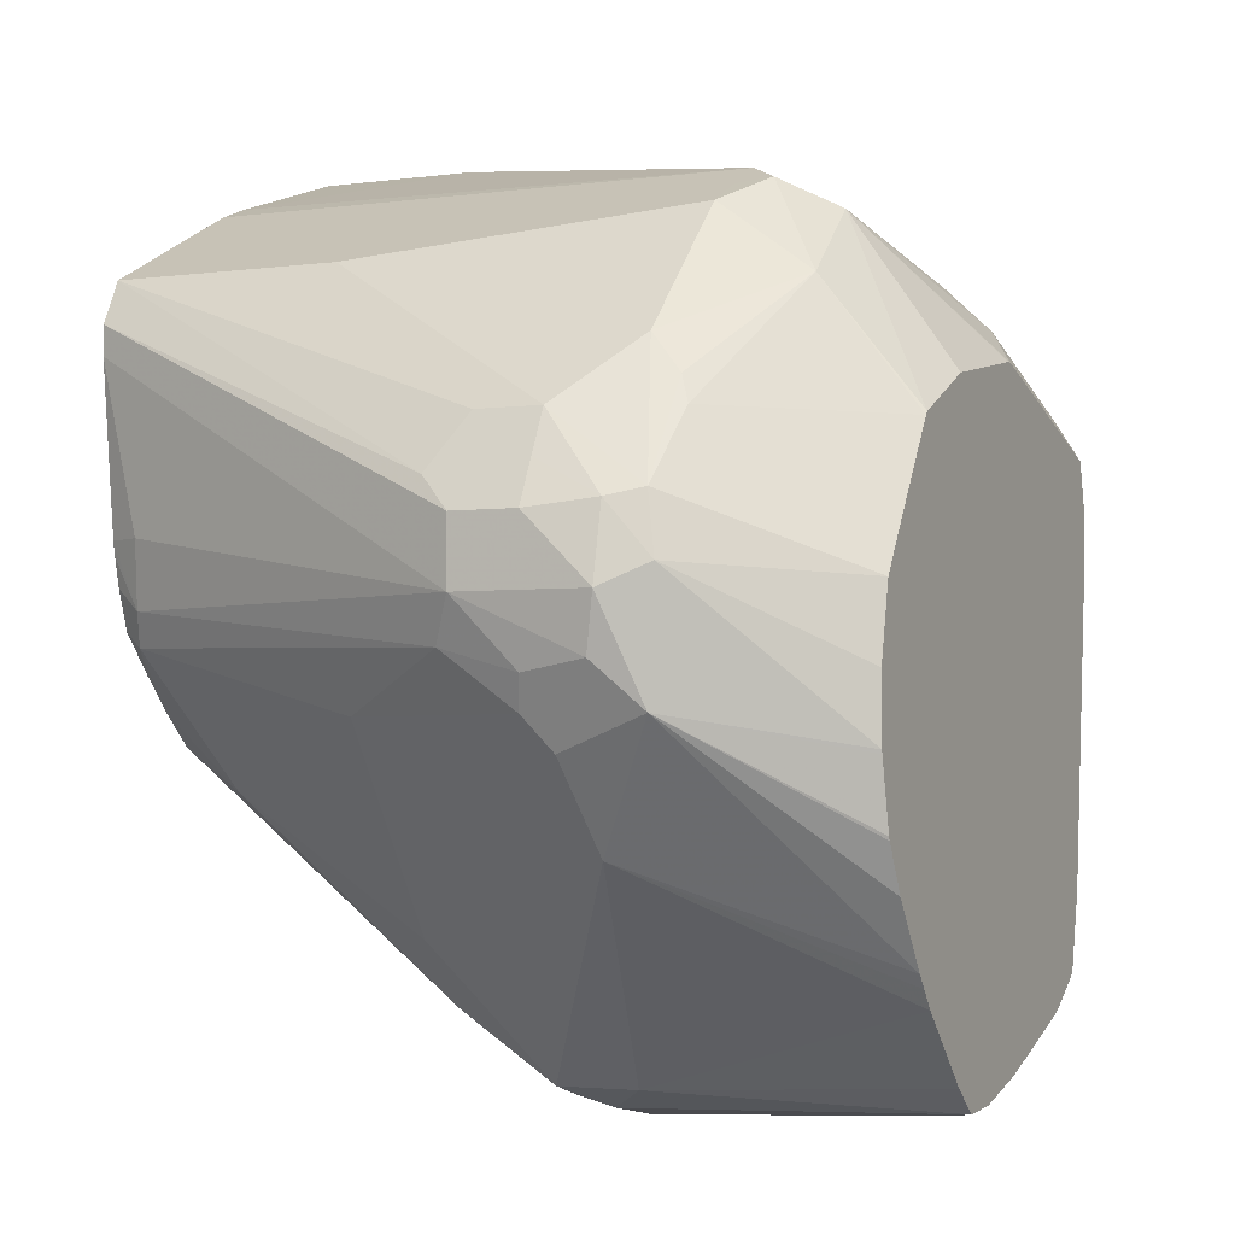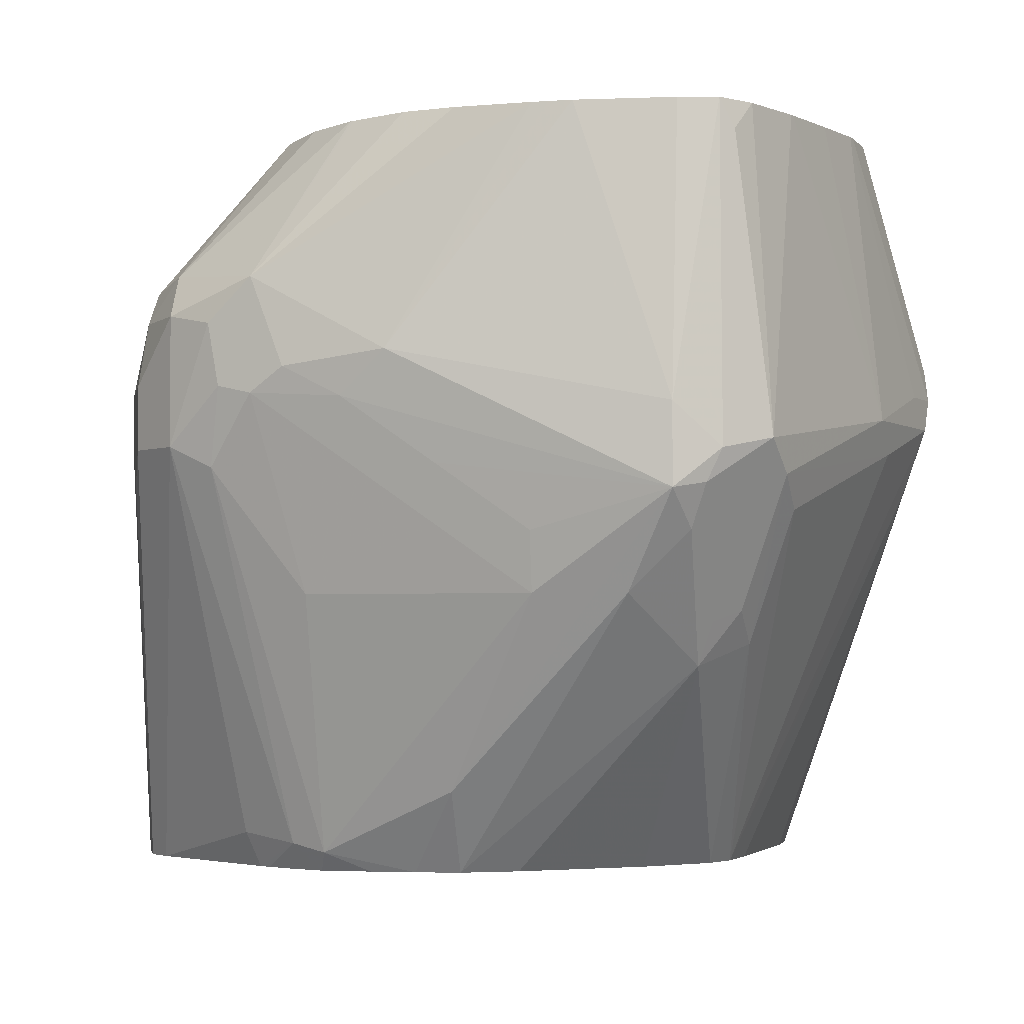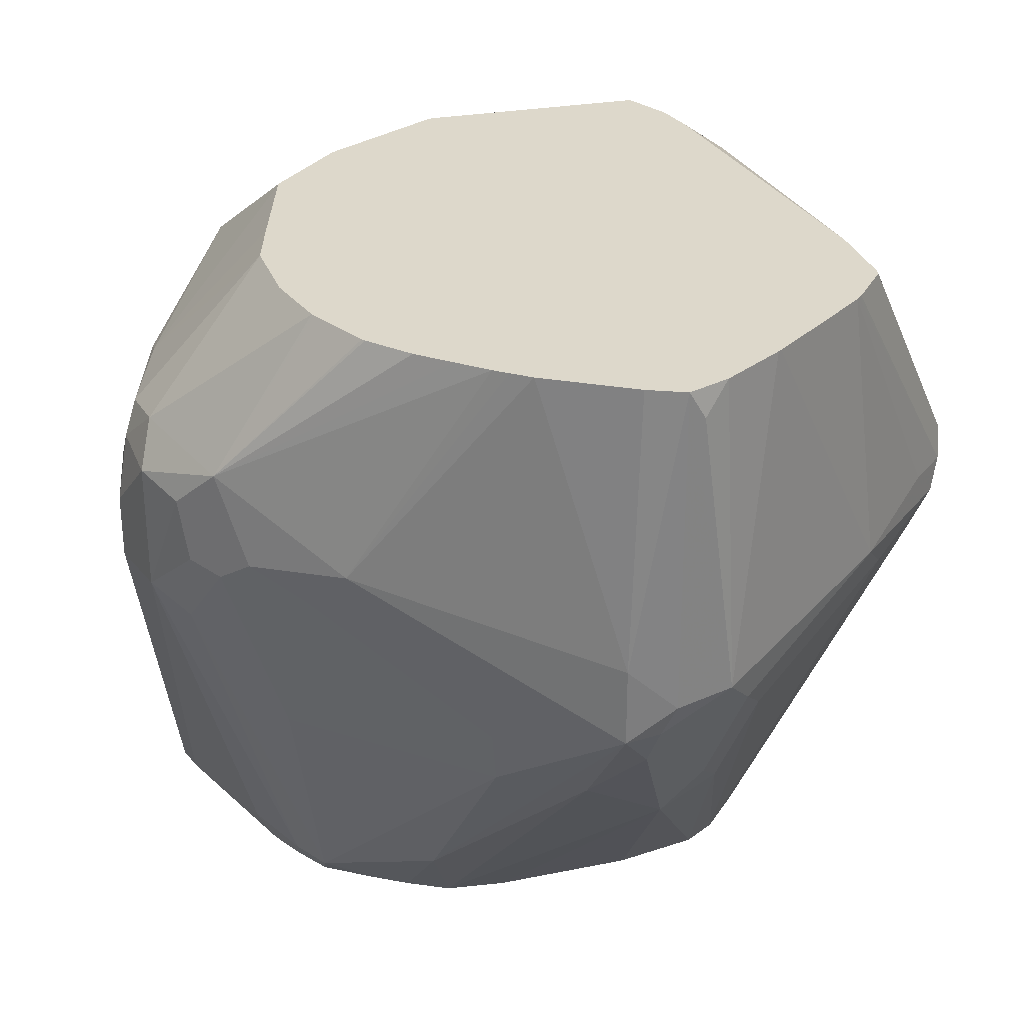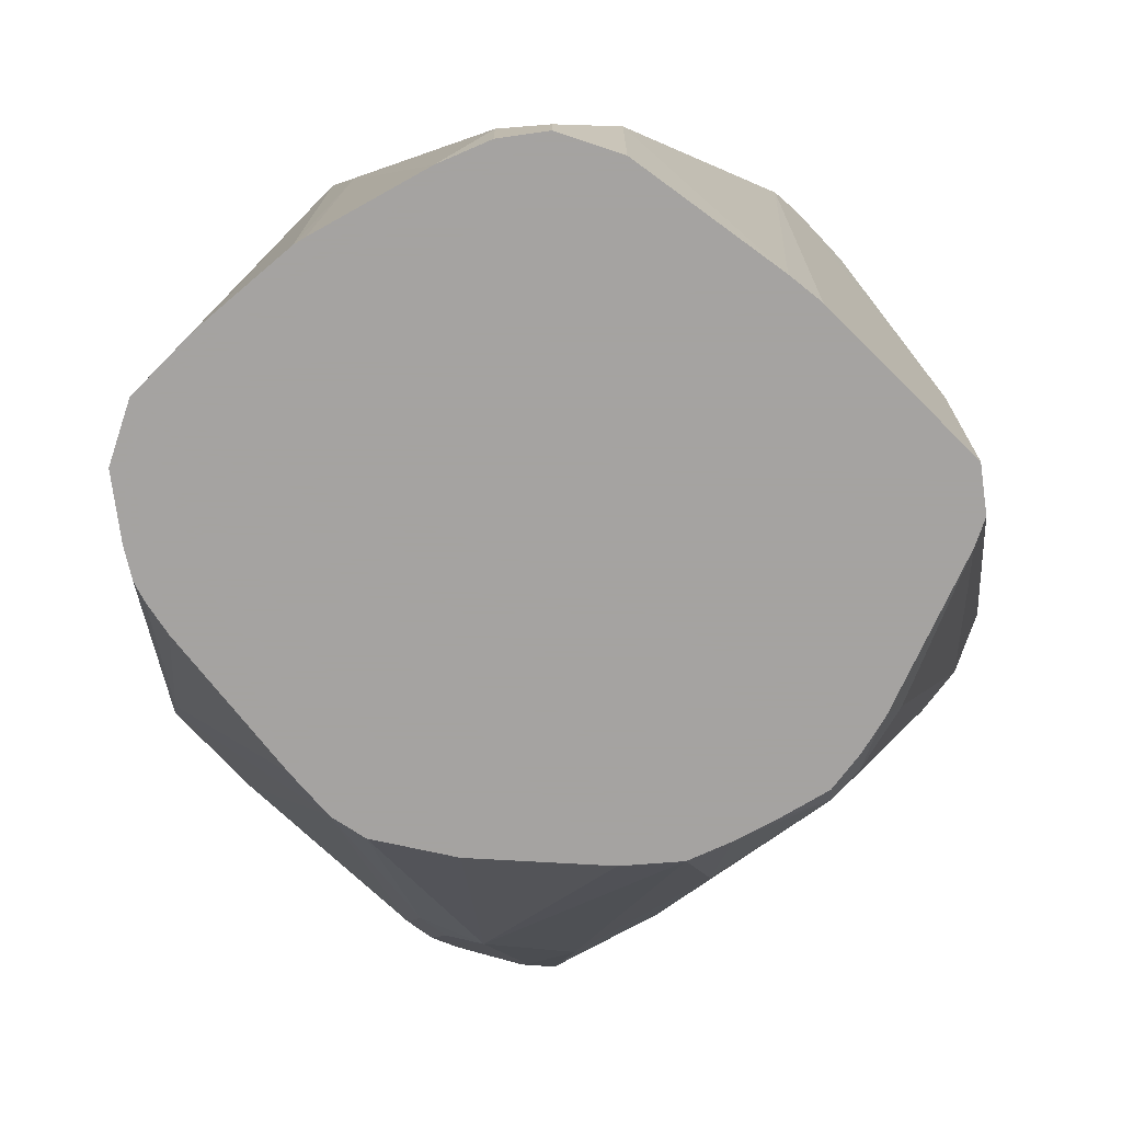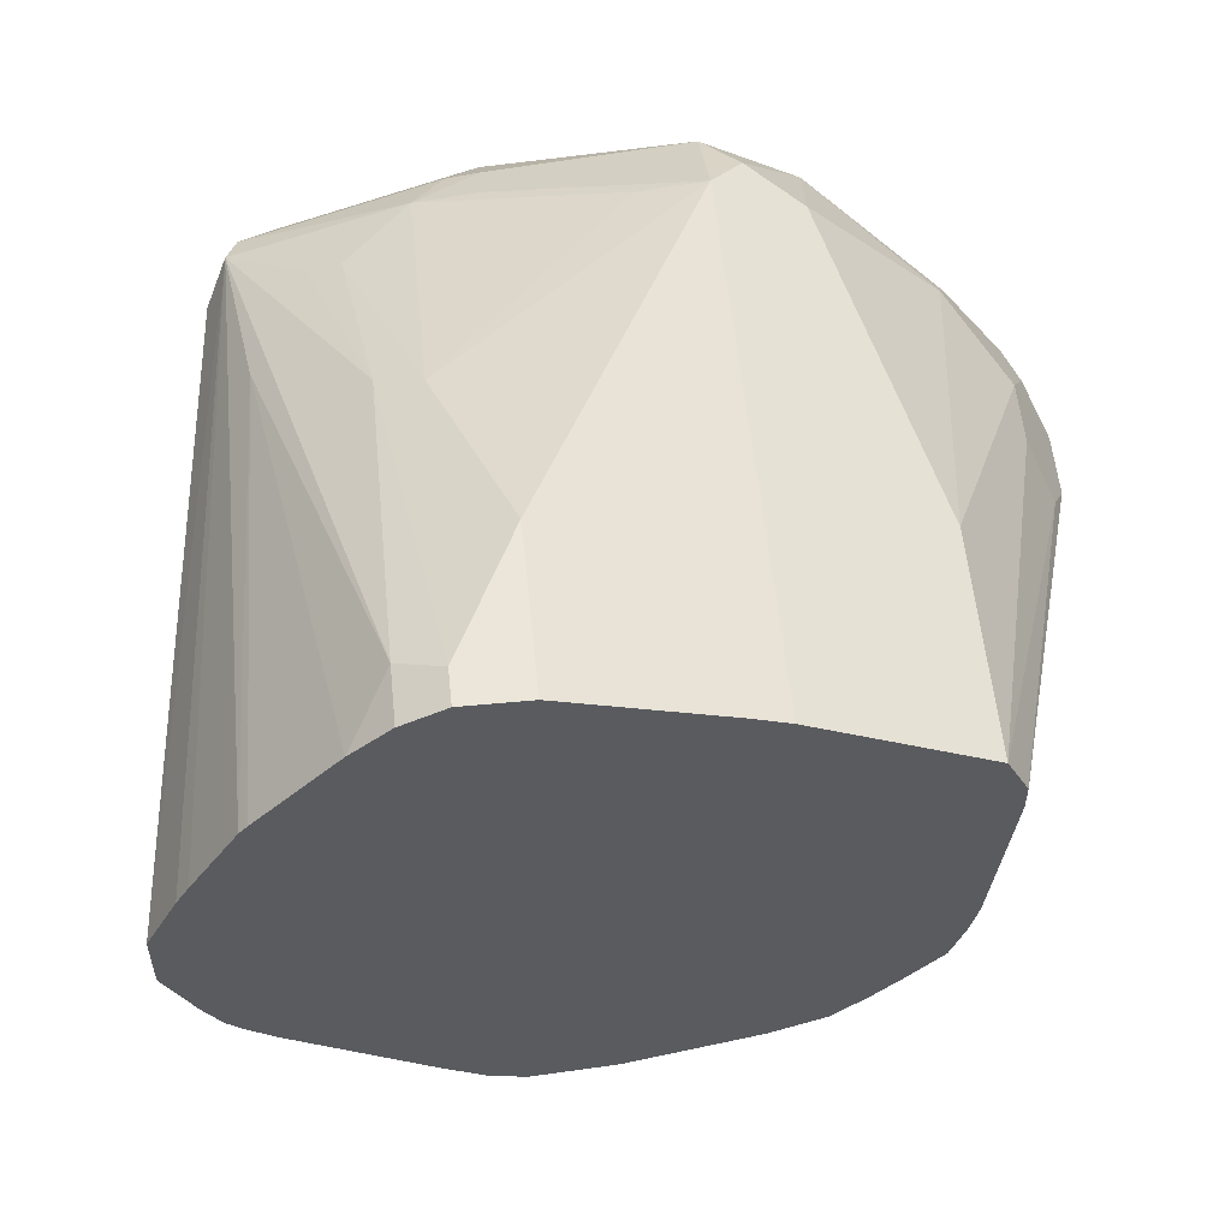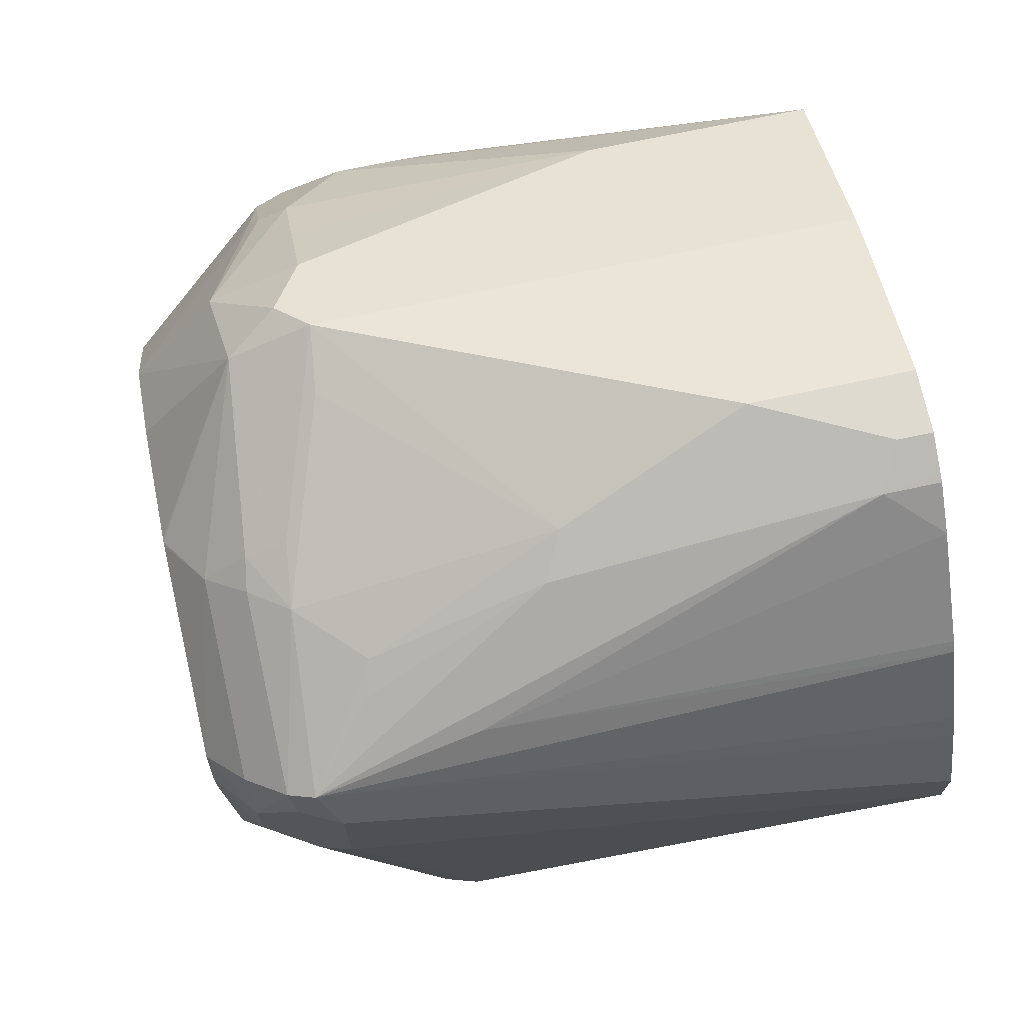
<metadata>
{"format":"obj","ext":"obj","renderer":"f3d","projection":"perspective","resolution":1024,"background":"white","views":[{"elev":-2.9,"azim":115.6,"up":"+Z"},{"elev":-2.7,"azim":142.8,"up":"+Y"},{"elev":31.2,"azim":148.4,"up":"+Y"},{"elev":-73.1,"azim":-18.4,"up":"+Y"},{"elev":56.1,"azim":-5.7,"up":"+Z"},{"elev":70.9,"azim":-102.0,"up":"+Z"}]}
</metadata>
<code>
v -0.3321 -0.7485 0.03882
v -0.3226 -0.7485 0.05824
v -0.3041 -0.5565 0.07117
v -0.3106 -0.563 0.05824
v -0.3321 -0.7485 0.0194
v -0.3188 -0.7485 0.06486
v -0.3009 -0.5485 0.06795
v -0.3044 -0.7485 0.08873
v -0.2977 -0.6083 0.08413
v -0.2653 -0.7313 0.1294
v -0.2653 -0.6342 0.11
v -0.2815 -0.5776 0.08734
v -0.2718 -0.58 0.09221
v -0.2524 -0.5606 0.09221
v -0.3041 -0.5501 0.05824
v -0.2977 -0.5371 0.03882
v -0.3106 -0.563 0.0194
v -0.3233 -0.7485 0.001171
v -0.3106 -0.6019 -0.07763
v -0.2427 -0.5485 0.08734
v -0.2912 -0.5363 0.05824
v -0.3019 -0.7485 0.09168
v -0.2772 -0.7485 0.1188
v -0.2653 -0.7485 0.1294
v -0.2631 -0.7485 0.1305
v -0.2524 -0.7377 0.1359
v -0.233 -0.6989 0.1359
v -0.2524 -0.6406 0.1165
v -0.1942 -0.58 0.1116
v -0.1747 -0.5824 0.1165
v -0.233 -0.563 0.09706
v -0.233 -0.5501 0.09059
v -0.2785 -0.5253 0.04555
v -0.2821 -0.5253 0.03081
v -0.2977 -0.5371 0.0194
v -0.3058 -0.5533 0.009684
v -0.3058 -0.5921 -0.08734
v -0.3041 -0.6019 -0.09059
v -0.3058 -0.6213 -0.08008
v -0.3009 -0.6116 -0.09221
v -0.318 -0.7485 -0.007636
v -0.233 -0.5363 0.07763
v -0.2524 -0.7485 0.1359
v -0.233 -0.7485 0.1359
v -0.1855 -0.7485 0.1205
v -0.165 -0.5727 0.1116
v -0.1747 -0.5695 0.11
v -0.1747 -0.7485 0.1165
v -0.1618 -0.5824 0.11
v -0.1747 -0.5565 0.1035
v -0.2158 -0.5253 0.06609
v -0.2821 -0.5253 0.0194
v -0.2722 -0.5253 -0.07652
v -0.2672 -0.5253 -0.0982
v -0.2668 -0.5253 -0.09897
v -0.2664 -0.5253 -0.09977
v -0.2535 -0.5253 -0.1083
v -0.2524 -0.5253 -0.1089
v -0.2912 -0.6019 -0.09706
v -0.2621 -0.6116 -0.1116
v -0.2718 -0.6213 -0.1043
v -0.2514 -0.7485 -0.0535
v -0.3009 -0.631 -0.0825
v -0.3136 -0.7485 -0.012
v -0.2147 -0.5253 0.06635
v -0.1489 -0.5824 0.1035
v -0.1456 -0.5533 0.0825
v -0.1553 -0.563 0.09706
v -0.1618 -0.7485 0.11
v -0.1431 -0.7485 0.1006
v -0.1262 -0.6698 0.09221
v -0.2135 -0.5253 0.06627
v -0.1494 -0.5253 0.04611
v -0.1747 -0.5253 0.0588
v -0.2512 -0.5253 -0.1095
v -0.2341 -0.5253 -0.1159
v -0.2147 -0.5253 -0.1229
v -0.1942 -0.6213 -0.1359
v -0.2039 -0.631 -0.131
v -0.2135 -0.6406 -0.1237
v -0.2509 -0.7485 -0.05372
v -0.2649 -0.7485 -0.04534
v -0.3052 -0.7485 -0.01865
v -0.123 -0.6795 0.09059
v -0.1294 -0.5824 0.08413
v -0.11 -0.5824 0.0647
v -0.1068 -0.5727 0.05337
v -0.1036 -0.5695 0.04528
v -0.1485 -0.5253 0.0451
v -0.123 -0.7485 0.09059
v -0.2135 -0.5253 -0.1233
v -0.193 -0.5253 -0.1289
v -0.1844 -0.5339 -0.131
v -0.1797 -0.5253 -0.1298
v -0.178 -0.6245 -0.1327
v -0.1747 -0.6342 -0.1294
v -0.1747 -0.6471 -0.1229
v -0.1942 -0.673 -0.11
v -0.2039 -0.6698 -0.1116
v -0.2135 -0.6795 -0.1043
v -0.2402 -0.7485 -0.05664
v -0.09061 -0.6019 0.04528
v -0.08737 -0.5727 0.02426
v -0.1213 -0.5253 0.003538
v -0.1305 -0.5253 0.01783
v -0.1201 -0.7485 0.08479
v -0.08251 -0.631 0.02911
v -0.09061 -0.6213 0.04528
v -0.1759 -0.5253 -0.1267
v -0.165 -0.6116 -0.1262
v -0.165 -0.6358 -0.1262
v -0.165 -0.6649 -0.1068
v -0.1942 -0.6859 -0.1035
v -0.2149 -0.7485 -0.05403
v -0.08413 -0.6019 0.03235
v -0.08251 -0.5824 0.02182
v -0.08413 -0.5695 0.006465
v -0.1165 -0.5253 -0.01828
v -0.1165 -0.7485 0.07763
v -0.07766 -0.6213 0.0194
v -0.08413 -0.6213 0.03235
v -0.1704 -0.5253 -0.1224
v -0.1494 -0.5253 -0.1014
v -0.11 -0.5954 -0.0647
v -0.1036 -0.6083 -0.05175
v -0.123 -0.6277 -0.07117
v -0.1424 -0.6471 -0.09059
v -0.1456 -0.6649 -0.08734
v -0.1456 -0.7232 -0.04853
v -0.158 -0.7485 -0.03613
v -0.1747 -0.7485 -0.04315
v -0.07766 -0.6019 0.0194
v -0.07766 -0.5824 -0
v -0.08737 -0.5727 -0.02911
v -0.1165 -0.5253 -0.03767
v -0.1165 -0.7485 0.06896
v -0.07766 -0.6213 -0
v -0.145 -0.5253 -0.09594
v -0.09223 -0.5994 -0.03882
v -0.142 -0.5253 -0.09205
v -0.08737 -0.6067 -0.02911
v -0.1262 -0.6455 -0.06795
v -0.1068 -0.6649 -0.02911
v -0.1262 -0.7426 -0.009684
v -0.148 -0.7485 -0.02676
v -0.08089 -0.5857 -0.01618
v -0.1187 -0.5253 -0.04786
v -0.1168 -0.5253 -0.03882
v -0.1356 -0.5253 -0.08282
v -0.1287 -0.5253 -0.0729
v -0.1215 -0.5253 -0.05933
v -0.1211 -0.5253 -0.05824
v -0.1219 -0.7485 0.0194
v -0.1165 -0.7377 0.0194
v -0.1213 -0.7401 -0
v -0.08413 -0.6277 -0.01293
v -0.08251 -0.6043 -0.0194
v -0.1286 -0.7485 -0.005002
v -0.1386 -0.7485 -0.01671
v -0.1226 -0.7485 0.01532
v -0.1247 -0.7485 0.006625
f 86 102 103
f 80 100 81
f 84 86 85
f 84 102 86
f 84 108 102
f 84 90 108
f 81 100 101
f 78 94 95
f 79 99 100
f 78 95 96
f 79 98 99
f 78 98 79
f 78 97 98
f 86 103 87
f 78 96 97
f 79 100 80
f 87 103 88
f 96 111 97
f 88 104 105
f 102 108 121
f 101 113 114
f 78 93 94
f 100 113 101
f 99 113 100
f 98 113 99
f 97 113 98
f 97 112 113
f 97 111 112
f 95 111 96
f 95 110 111
f 94 110 95
f 94 109 110
f 92 94 93
f 90 107 108
f 90 106 107
f 88 105 89
f 88 103 104
f 78 92 93
f 60 75 76
f 77 91 78
f 59 75 60
f 58 75 59
f 50 74 72
f 50 73 74
f 50 67 73
f 50 68 67
f 50 72 65
f 60 76 77
f 49 69 70
f 49 70 71
f 46 50 47
f 46 68 50
f 46 67 68
f 46 66 67
f 102 121 115
f 46 49 66
f 49 71 66
f 78 91 92
f 60 77 78
f 60 79 61
f 71 90 84
f 70 90 71
f 67 89 73
f 67 88 89
f 67 87 88
f 67 86 87
f 67 85 86
f 60 78 79
f 66 85 67
f 66 71 84
f 63 83 64
f 63 82 83
f 62 82 63
f 62 80 81
f 61 80 62
f 61 79 80
f 66 84 85
f 102 115 116
f 133 137 146
f 103 116 117
f 136 153 154
f 134 152 147
f 134 151 152
f 134 150 151
f 134 149 150
f 134 140 149
f 134 146 139
f 136 154 137
f 134 148 135
f 133 146 134
f 129 145 130
f 129 144 145
f 128 144 129
f 128 143 144
f 128 142 143
f 127 142 128
f 134 147 148
f 126 141 142
f 137 154 155
f 137 156 157
f 42 65 51
f 155 161 158
f 155 160 161
f 153 155 154
f 153 160 155
f 144 159 145
f 144 158 159
f 137 155 156
f 144 155 158
f 143 156 144
f 141 143 142
f 141 156 143
f 141 157 156
f 141 146 157
f 139 146 141
f 137 157 146
f 144 156 155
f 126 142 127
f 125 141 126
f 125 139 141
f 111 129 112
f 111 128 129
f 111 127 128
f 111 126 127
f 111 125 126
f 111 124 125
f 110 124 111
f 112 129 130
f 110 123 124
f 109 122 110
f 107 119 120
f 107 121 108
f 107 120 121
f 106 119 107
f 104 117 118
f 103 117 104
f 110 122 123
f 112 130 113
f 113 130 131
f 113 131 114
f 124 134 139
f 124 140 134
f 124 138 140
f 124 139 125
f 123 138 124
f 120 133 132
f 120 137 133
f 119 137 120
f 119 136 137
f 117 135 118
f 117 134 135
f 117 133 134
f 116 133 117
f 116 132 133
f 115 132 116
f 115 120 132
f 115 121 120
f 102 116 103
f 42 50 65
f 3 10 11
f 40 63 64
f 7 42 21
f 7 20 42
f 7 14 20
f 5 19 18
f 5 17 19
f 4 7 15
f 4 35 17
f 7 21 16
f 4 16 35
f 3 14 7
f 3 13 14
f 3 12 13
f 3 11 12
f 3 9 10
f 3 8 9
f 3 6 8
f 4 15 16
f 3 7 4
f 7 16 15
f 9 22 23
f 16 21 33
f 14 32 20
f 14 31 32
f 14 30 31
f 14 29 30
f 14 28 29
f 13 28 14
f 8 22 9
f 11 13 12
f 11 27 28
f 11 26 27
f 10 26 11
f 10 25 26
f 10 24 25
f 10 23 24
f 9 23 10
f 11 28 13
f 16 33 34
f 2 6 3
f 1 8 6
f 1 130 145
f 1 131 130
f 1 114 131
f 1 101 114
f 1 81 101
f 1 62 81
f 1 82 62
f 1 145 159
f 1 83 82
f 1 41 64
f 1 18 41
f 1 5 18
f 1 17 5
f 1 4 17
f 1 3 4
f 1 2 3
f 1 64 83
f 1 6 2
f 1 159 158
f 1 161 160
f 1 22 8
f 1 23 22
f 1 24 23
f 1 25 24
f 1 43 25
f 1 44 43
f 1 45 44
f 1 158 161
f 40 64 41
f 1 70 69
f 1 90 70
f 1 106 90
f 1 119 106
f 1 136 119
f 1 153 136
f 1 160 153
f 1 69 48
f 16 34 52
f 1 48 45
f 17 35 36
f 33 56 55
f 33 57 56
f 33 58 57
f 33 75 58
f 33 76 75
f 33 77 76
f 33 91 77
f 33 55 54
f 33 92 91
f 33 109 94
f 33 122 109
f 33 123 122
f 33 138 123
f 33 140 138
f 33 149 140
f 33 150 149
f 33 94 92
f 33 151 150
f 33 54 53
f 33 52 34
f 16 52 35
f 40 62 63
f 40 61 62
f 40 60 61
f 38 40 39
f 38 60 40
f 38 59 60
f 33 53 52
f 38 58 59
f 38 56 57
f 37 56 38
f 37 55 56
f 37 54 55
f 37 53 54
f 36 53 37
f 35 52 53
f 38 57 58
f 33 152 151
f 35 53 36
f 33 148 147
f 28 30 29
f 27 30 28
f 27 45 30
f 27 44 45
f 26 44 27
f 26 43 44
f 25 43 26
f 30 46 47
f 20 32 42
f 18 40 41
f 18 39 40
f 18 38 39
f 18 19 38
f 17 37 19
f 33 147 152
f 17 36 37
f 19 37 38
f 30 47 32
f 21 42 33
f 30 45 48
f 33 118 135
f 30 32 31
f 33 104 118
f 33 105 104
f 33 89 105
f 33 74 73
f 33 72 74
f 33 65 72
f 33 73 89
f 33 135 148
f 33 42 51
f 32 50 42
f 32 47 50
f 30 49 46
f 30 48 69
f 33 51 65
f 30 69 49

</code>
